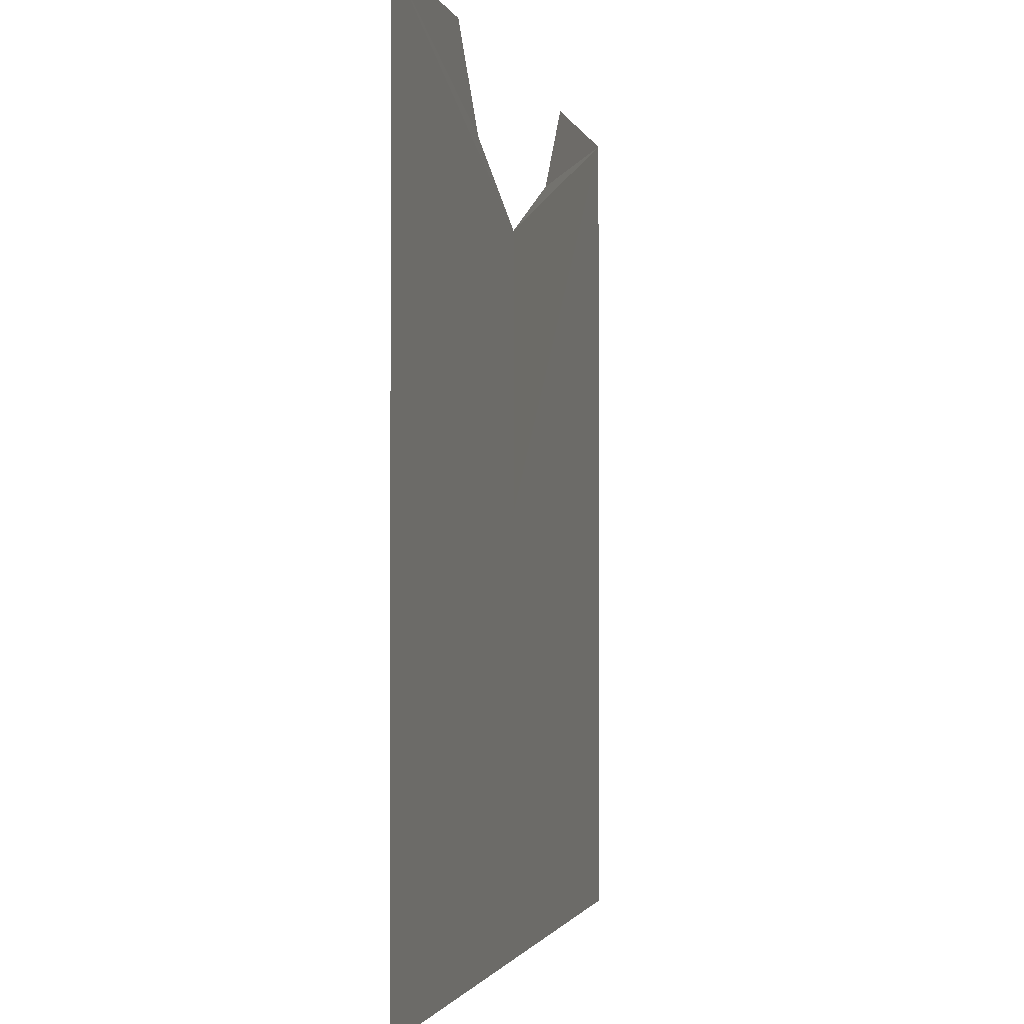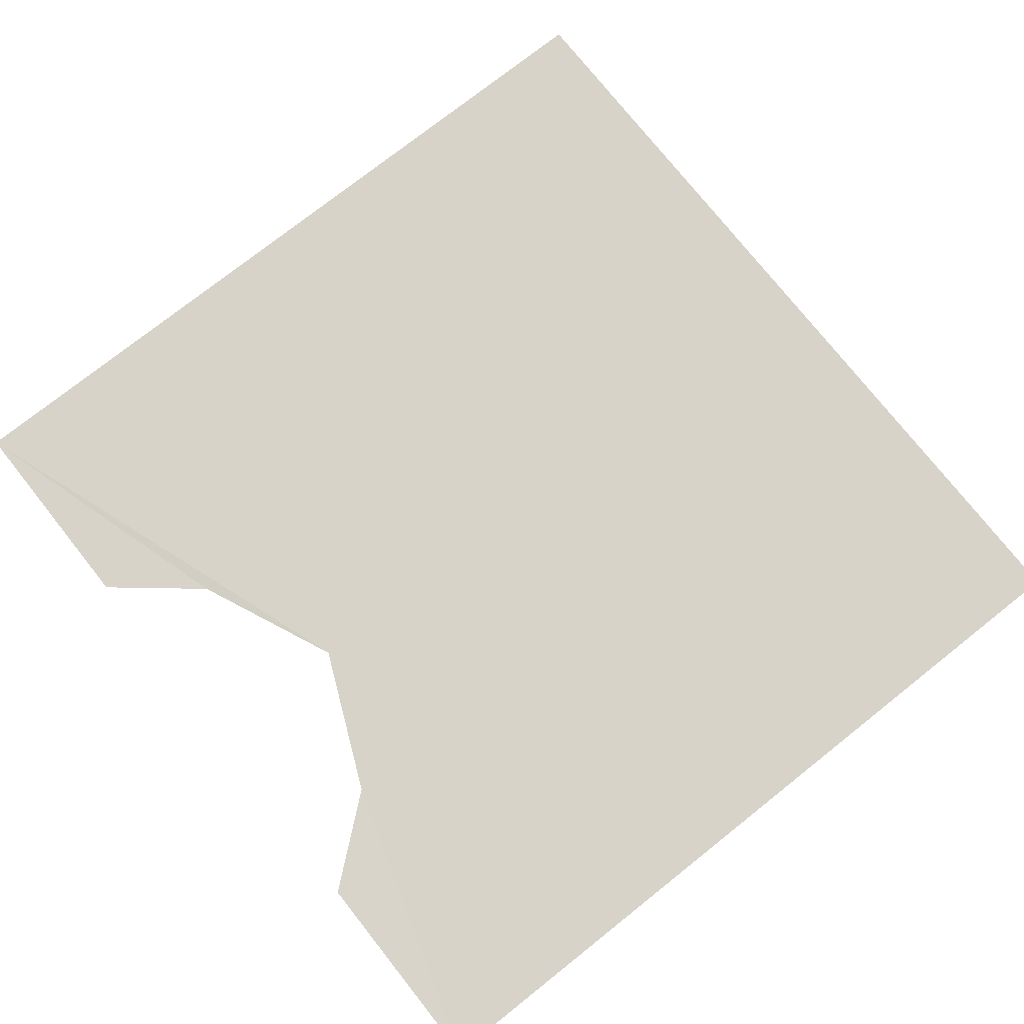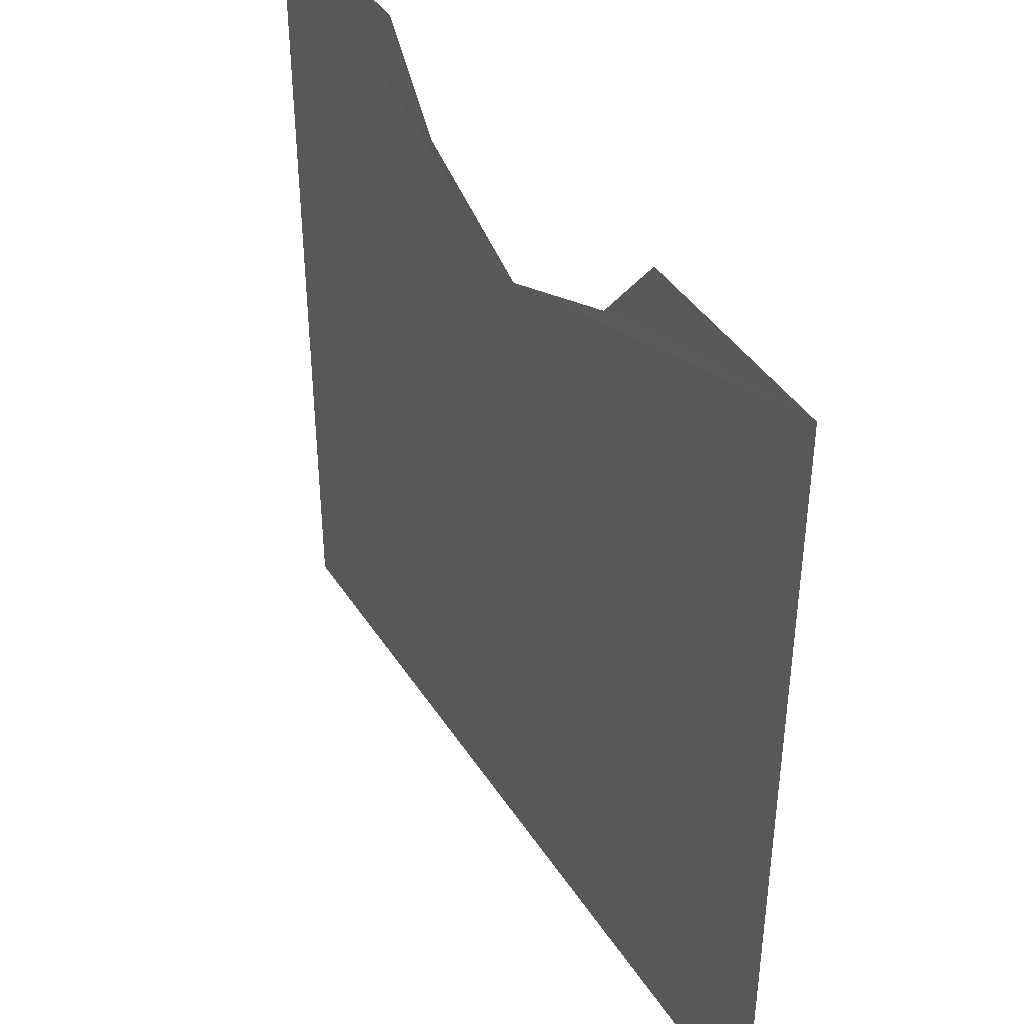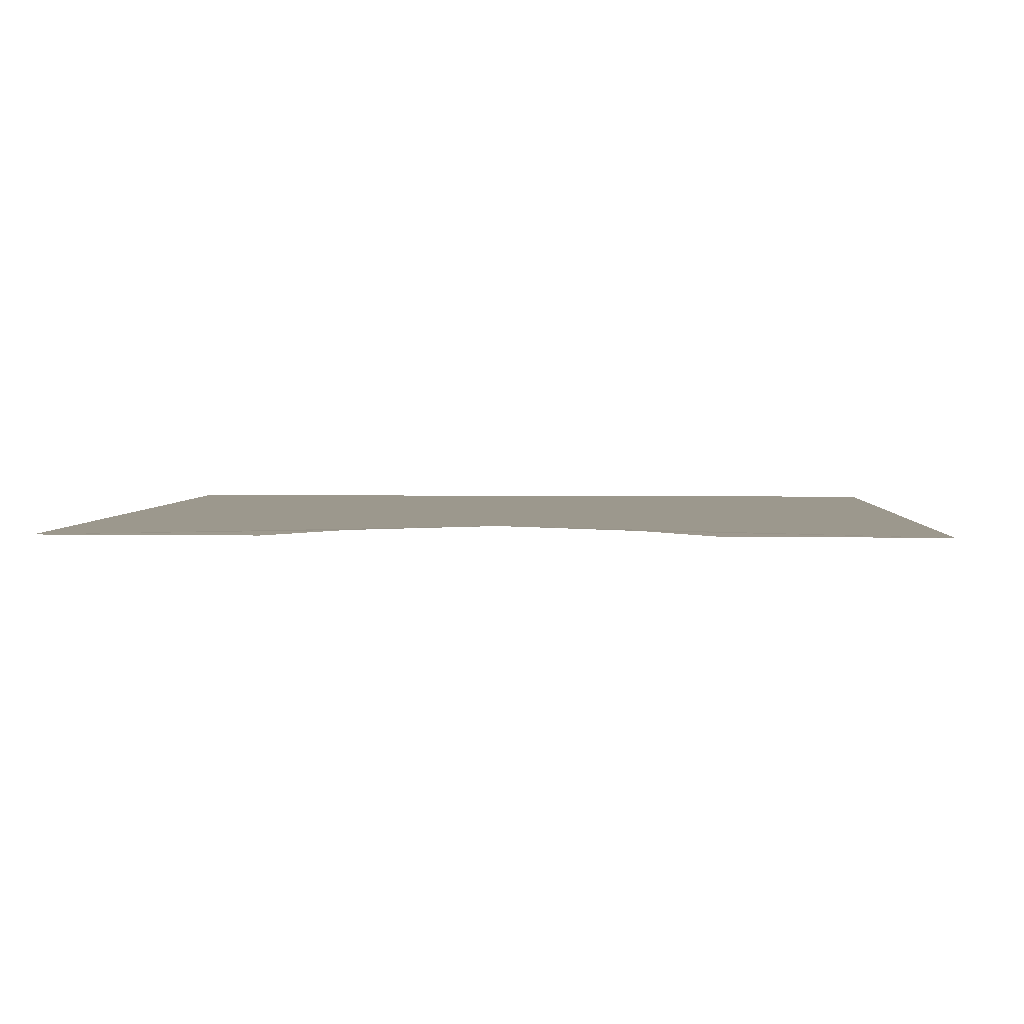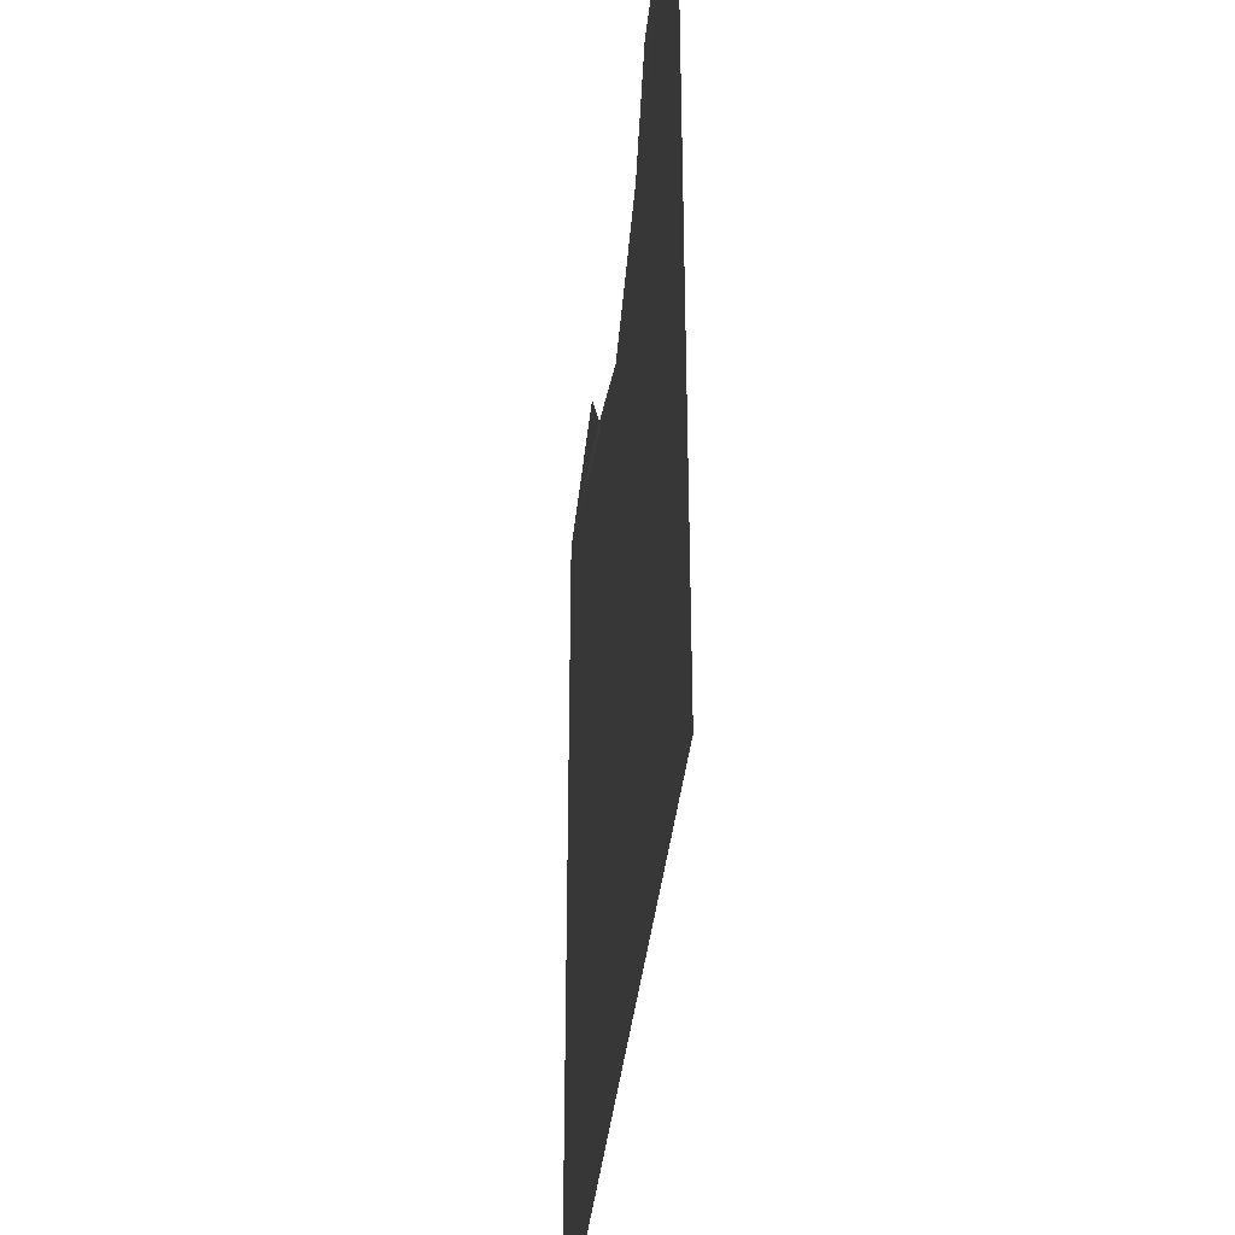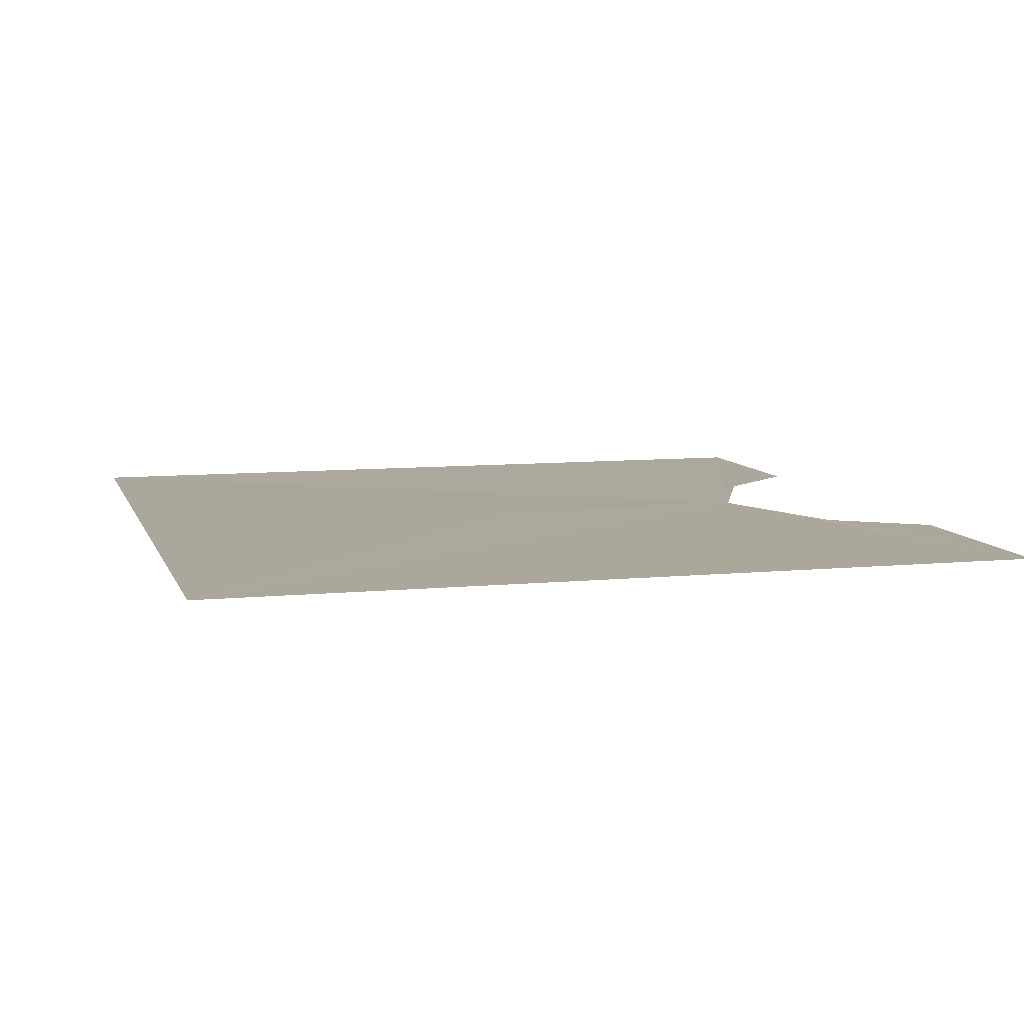
<metadata>
{"format":"obj","ext":"obj","renderer":"f3d","projection":"perspective","resolution":1024,"background":"white","views":[{"elev":-1.5,"azim":-77.4,"up":"+Z"},{"elev":75.8,"azim":51.6,"up":"+Y"},{"elev":41.4,"azim":-119.9,"up":"+Z"},{"elev":3.1,"azim":3.1,"up":"+Y"},{"elev":-37.5,"azim":84.1,"up":"+Z"},{"elev":8.4,"azim":-105.2,"up":"+Y"}]}
</metadata>
<code>
o 11229
v 2207 1866 13.37
v 2207 1866 13.26
v 2207 1866 13.26
v 2207 1866 13.35
v 2207 1866 13.37
v 2207 1866 13.36
v 2207 1866 13.37
v 2207 1866 13.37
v 2207 1866 13.36
v 2207 1866 13.35
v 2207 1866 13.36
v 2207 1866 13.35
v 2207 1866 13.37
v 2207 1866 13.36
v 2207 1866 13.37
v 2207 1866 13.26
v 2207 1866 13.37
v 2207 1866 13.26
v 2207 1866 13.36
v 2207 1866 13.37
v 2207 1866 13.36
v 2207 1866 13.26
v 2207 1866 13.37
v 2207 1866 13.35
v 2207 1866 13.26
v 2207 1866 13.37
f 1 2 3
f 4 5 2
f 6 5 7
f 8 9 7
f 10 5 11
f 8 12 11
f 13 12 14
f 10 15 14
f 4 15 16
f 17 16 18
f 13 19 20
f 21 15 20
f 22 23 24
f 25 26 24

</code>
